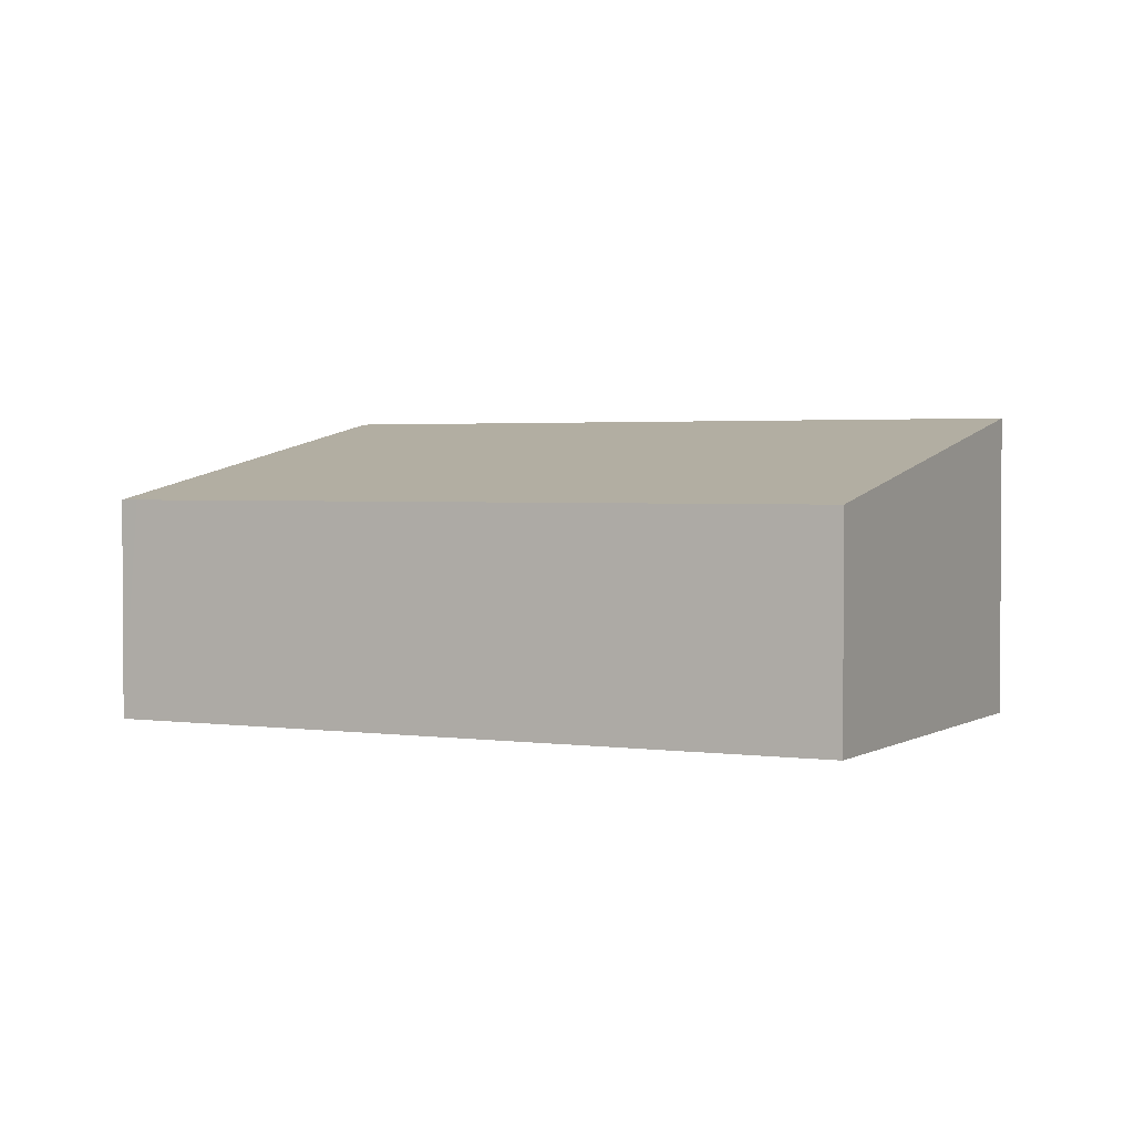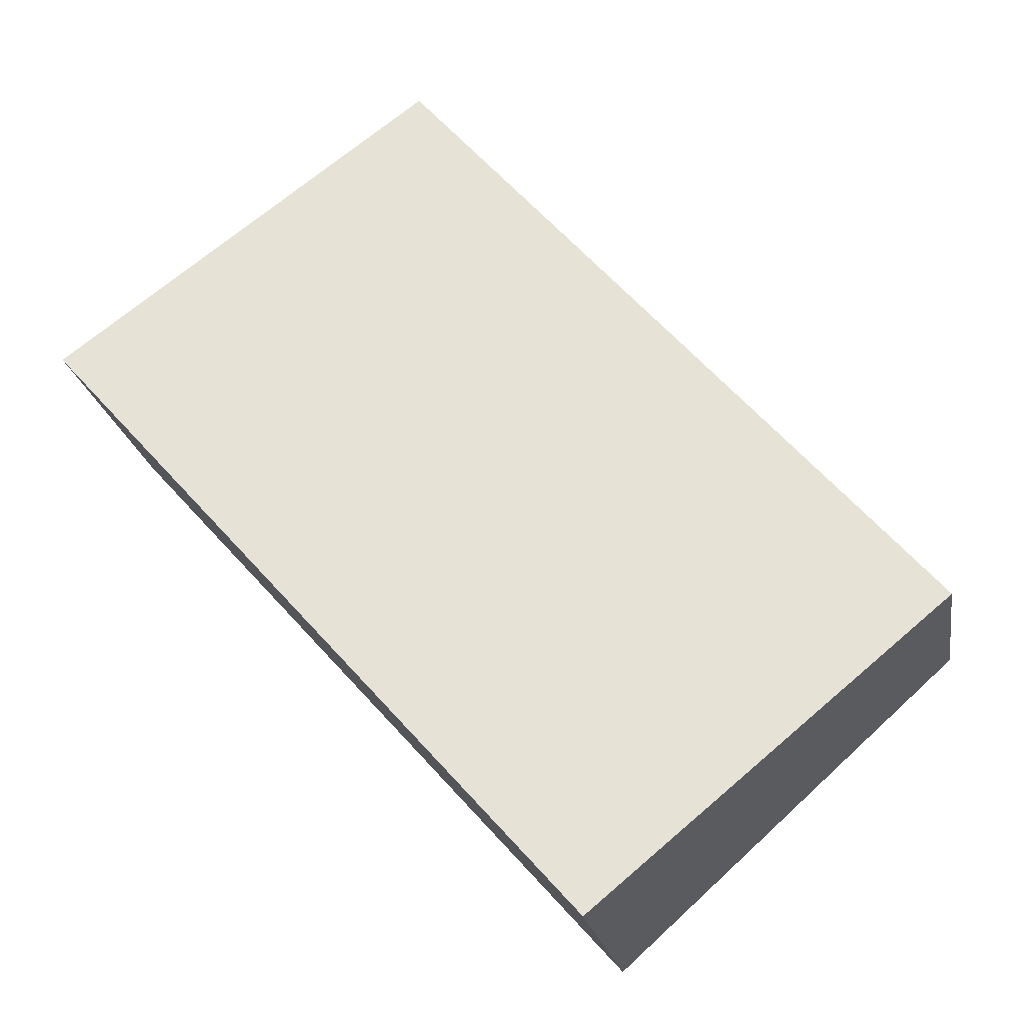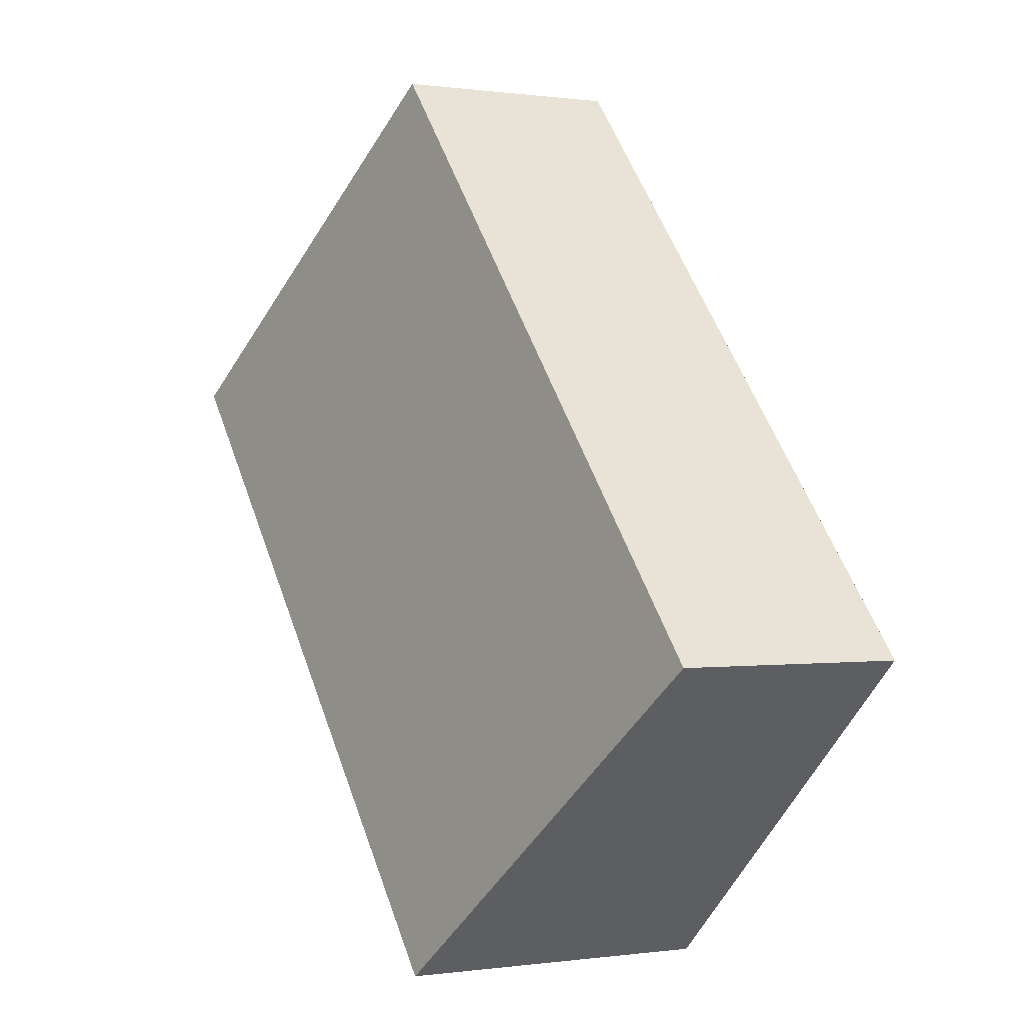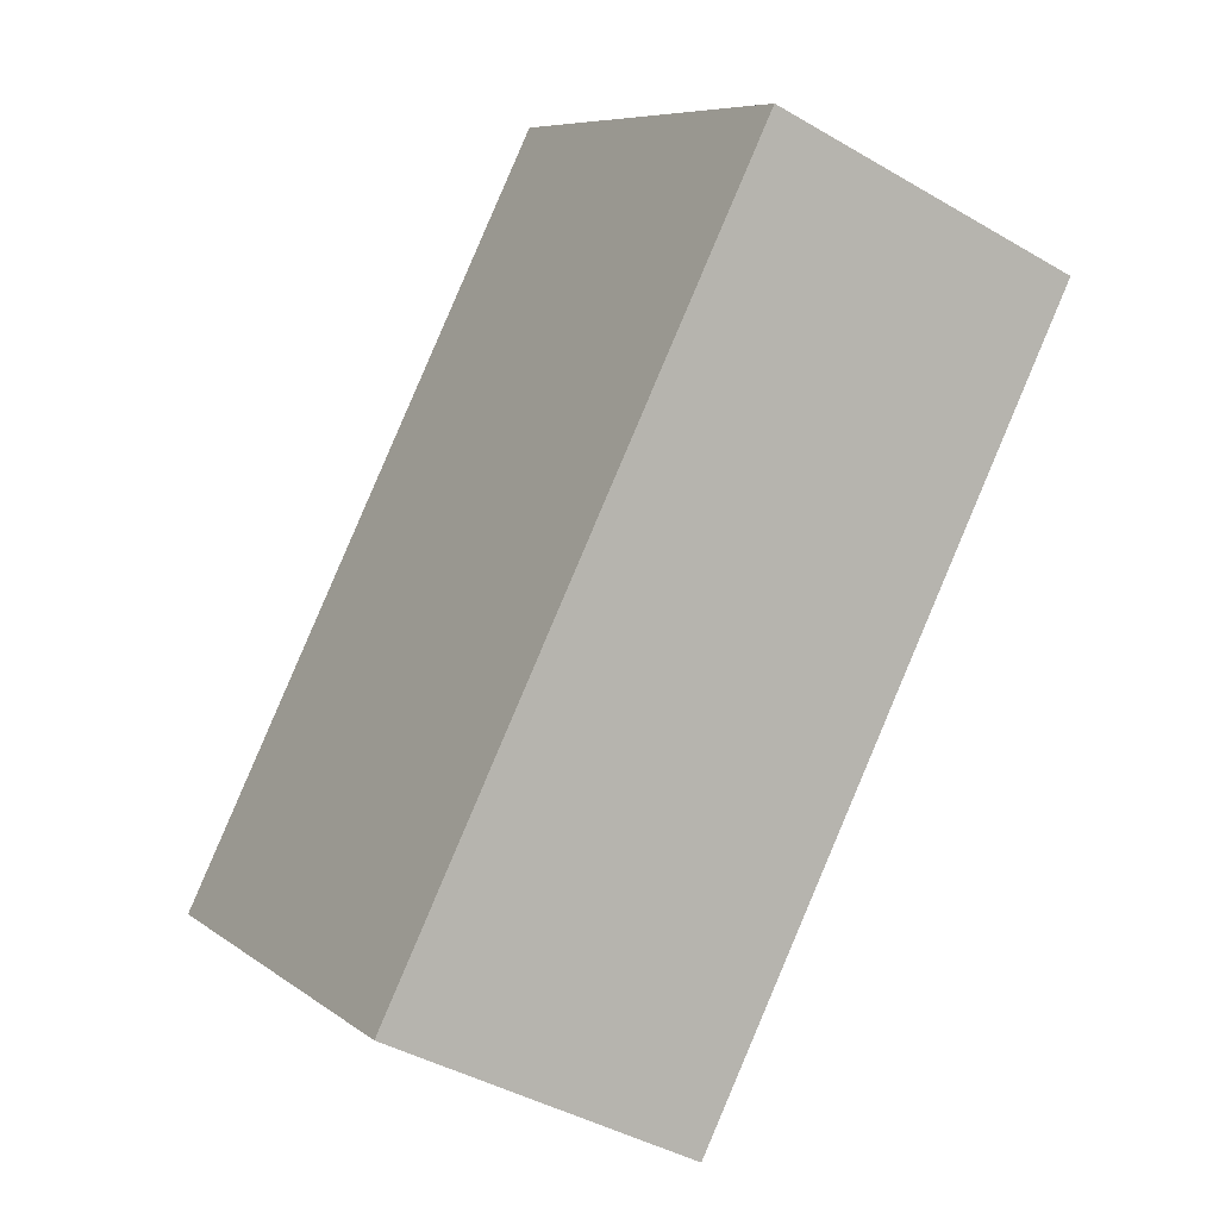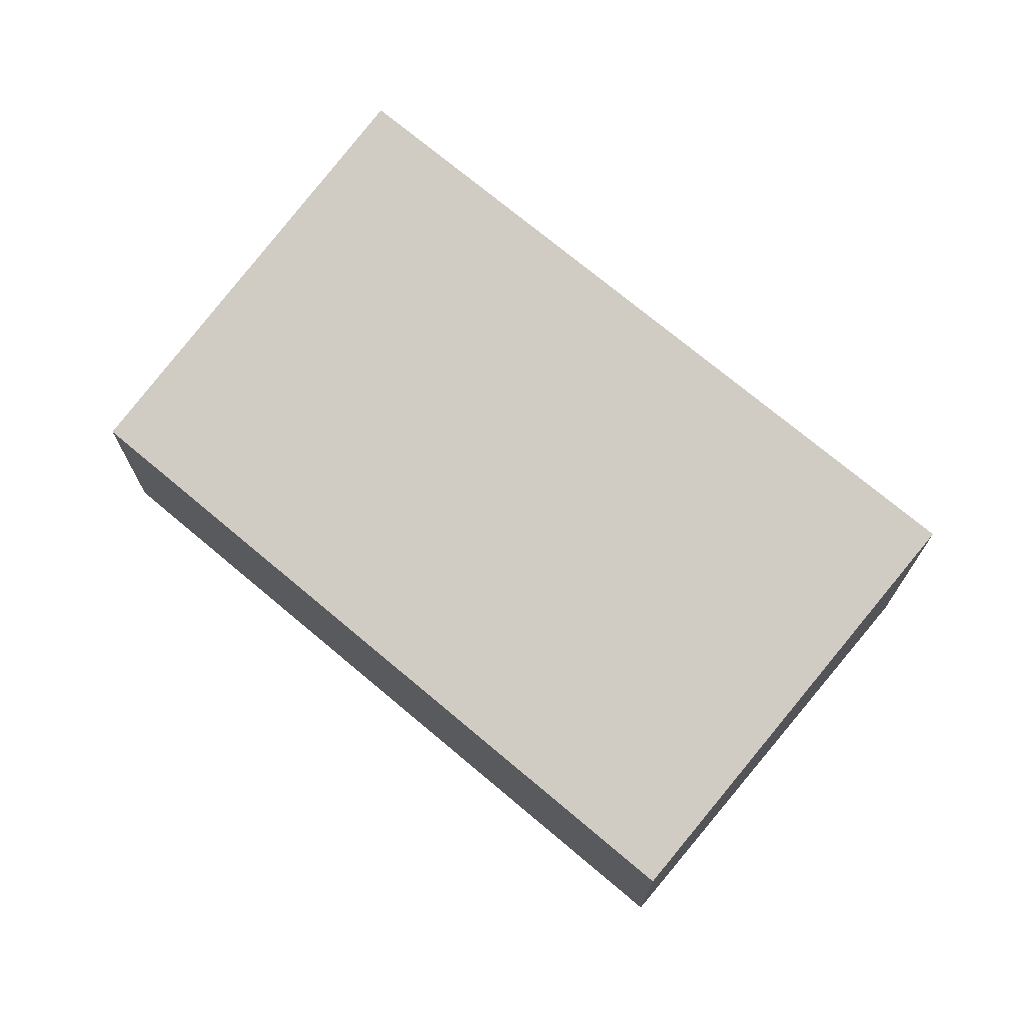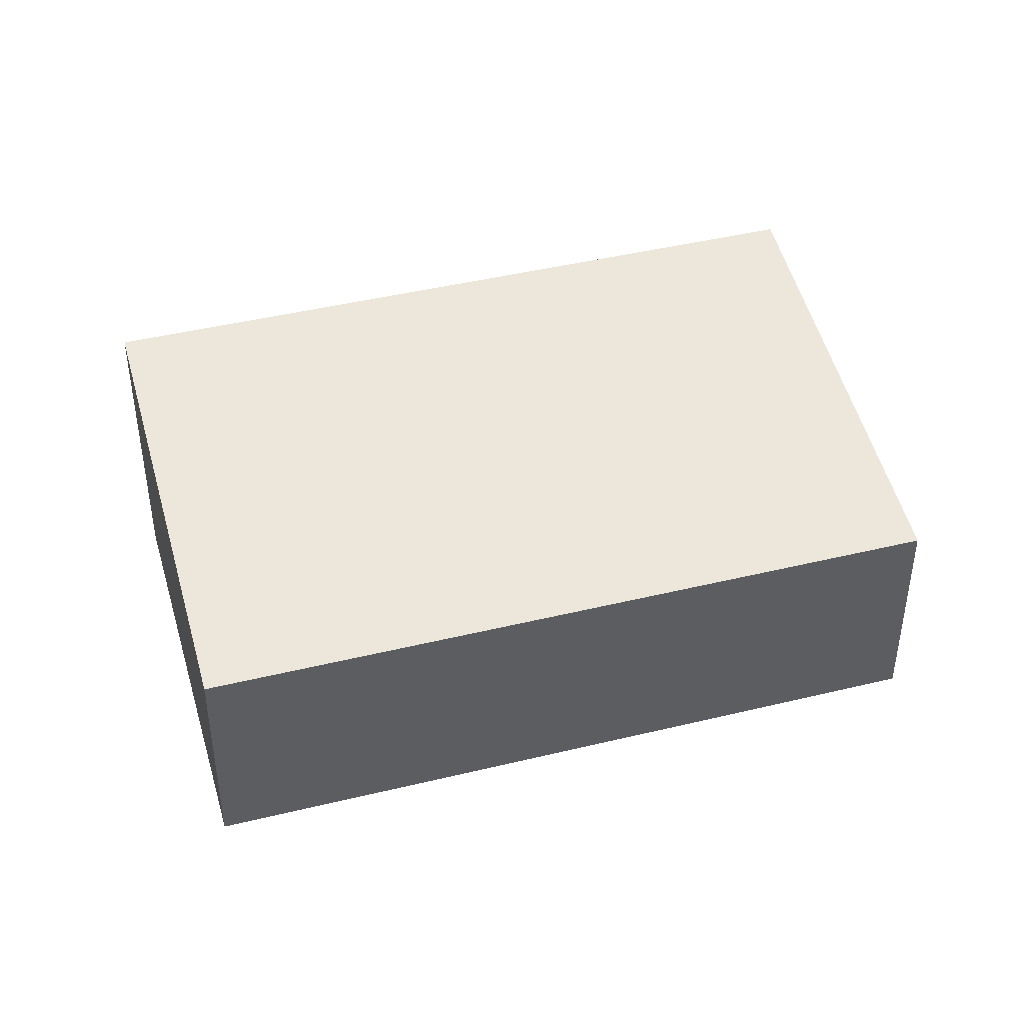
<metadata>
{"format":"obj","ext":"obj","renderer":"f3d","projection":"perspective","resolution":1024,"background":"white","views":[{"elev":2.3,"azim":-20.8,"up":"+Y"},{"elev":-20.0,"azim":-170.9,"up":"+Z"},{"elev":0.0,"azim":-118.5,"up":"+Z"},{"elev":-41.1,"azim":54.4,"up":"+Z"},{"elev":72.7,"azim":-7.8,"up":"+Y"},{"elev":43.9,"azim":-63.8,"up":"+Y"}]}
</metadata>
<code>
v  2.757 2.458 -2.495
v  4.176 1.786 4.616
v  6.934 2.458 2.121
v  0.1 1.786 0.111
v  0.27 1.852 -0.244
v  0 1.786 1.094e-16
v  6.934 -1.299e-16 2.121
v  4.176 -2.826e-16 4.616
v  2.757 1.528e-16 -2.495
v  0.27 1.494e-17 -0.244
v  0 0 0
v  0.1 -6.797e-18 0.111
g defaultobject
f 1 2 3
f 2 1 4
f 4 1 5
f 4 5 6
f 2 7 3
f 7 2 8
f 7 1 3
f 1 7 9
f 9 5 1
f 5 9 10
f 5 10 6
f 6 10 11
f 11 4 6
f 4 11 2
f 2 11 8
f 8 11 12
f 11 10 12
f 8 9 7
f 9 8 12
f 9 12 10

</code>
